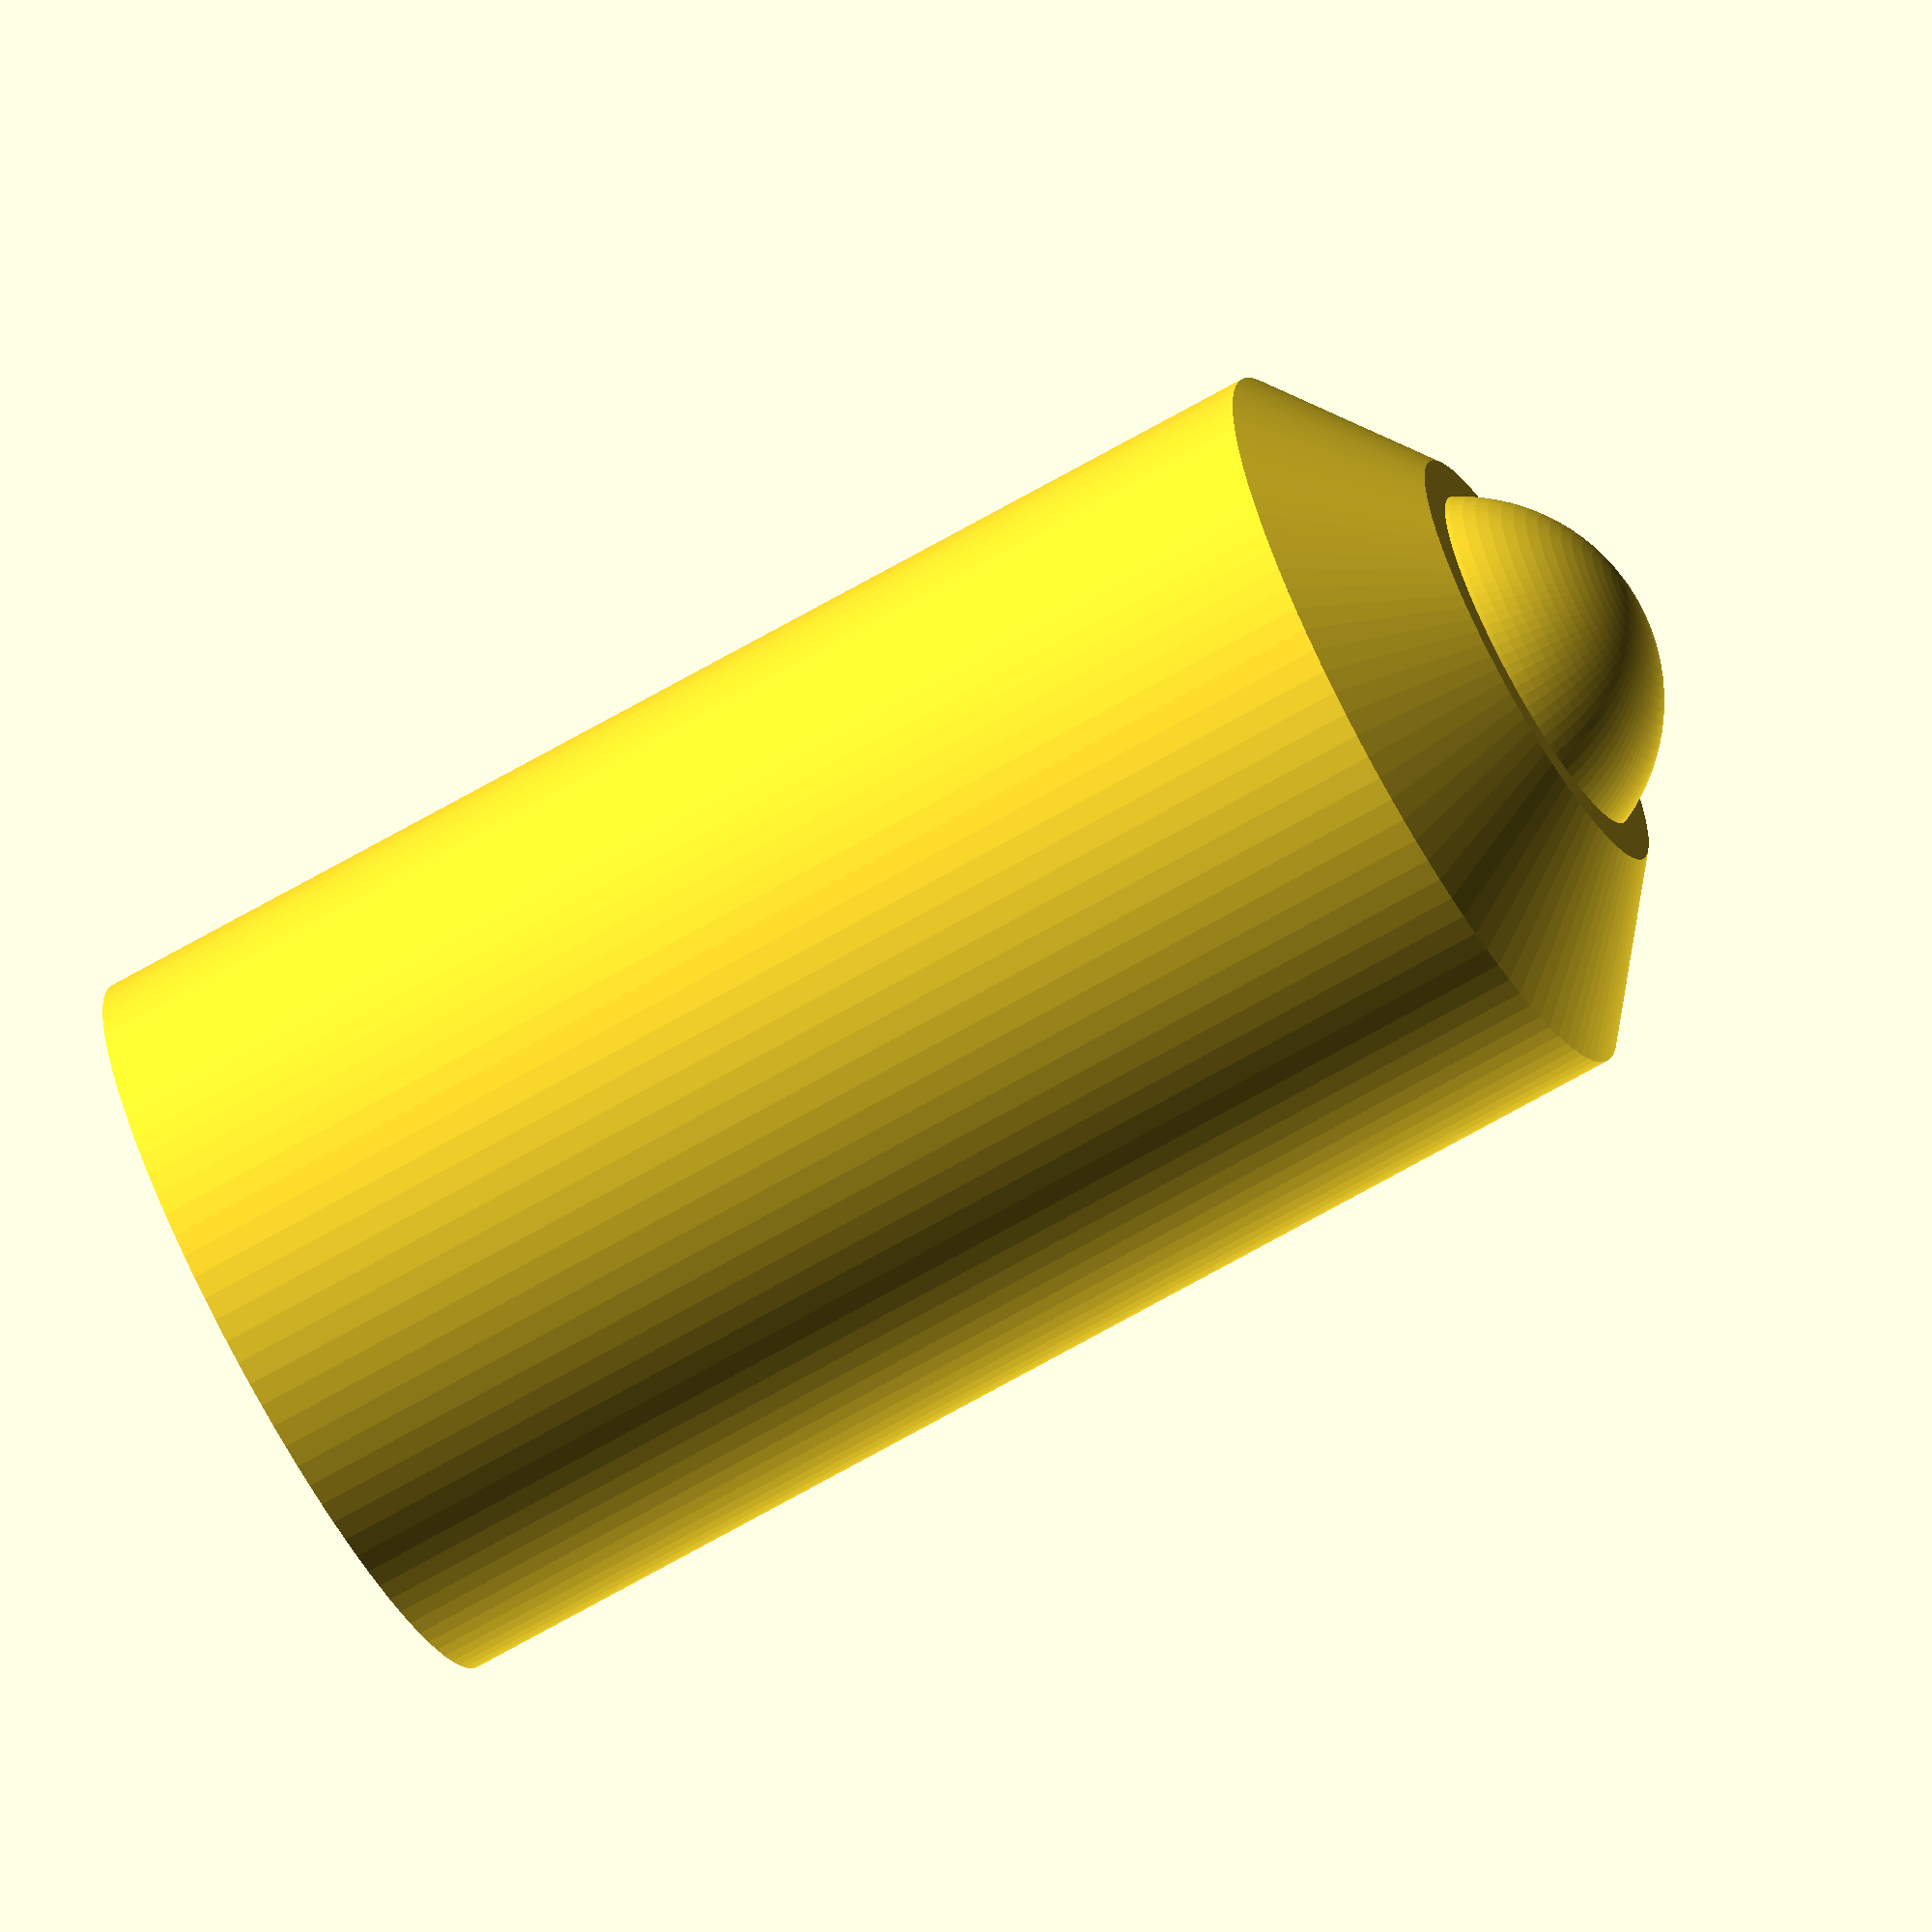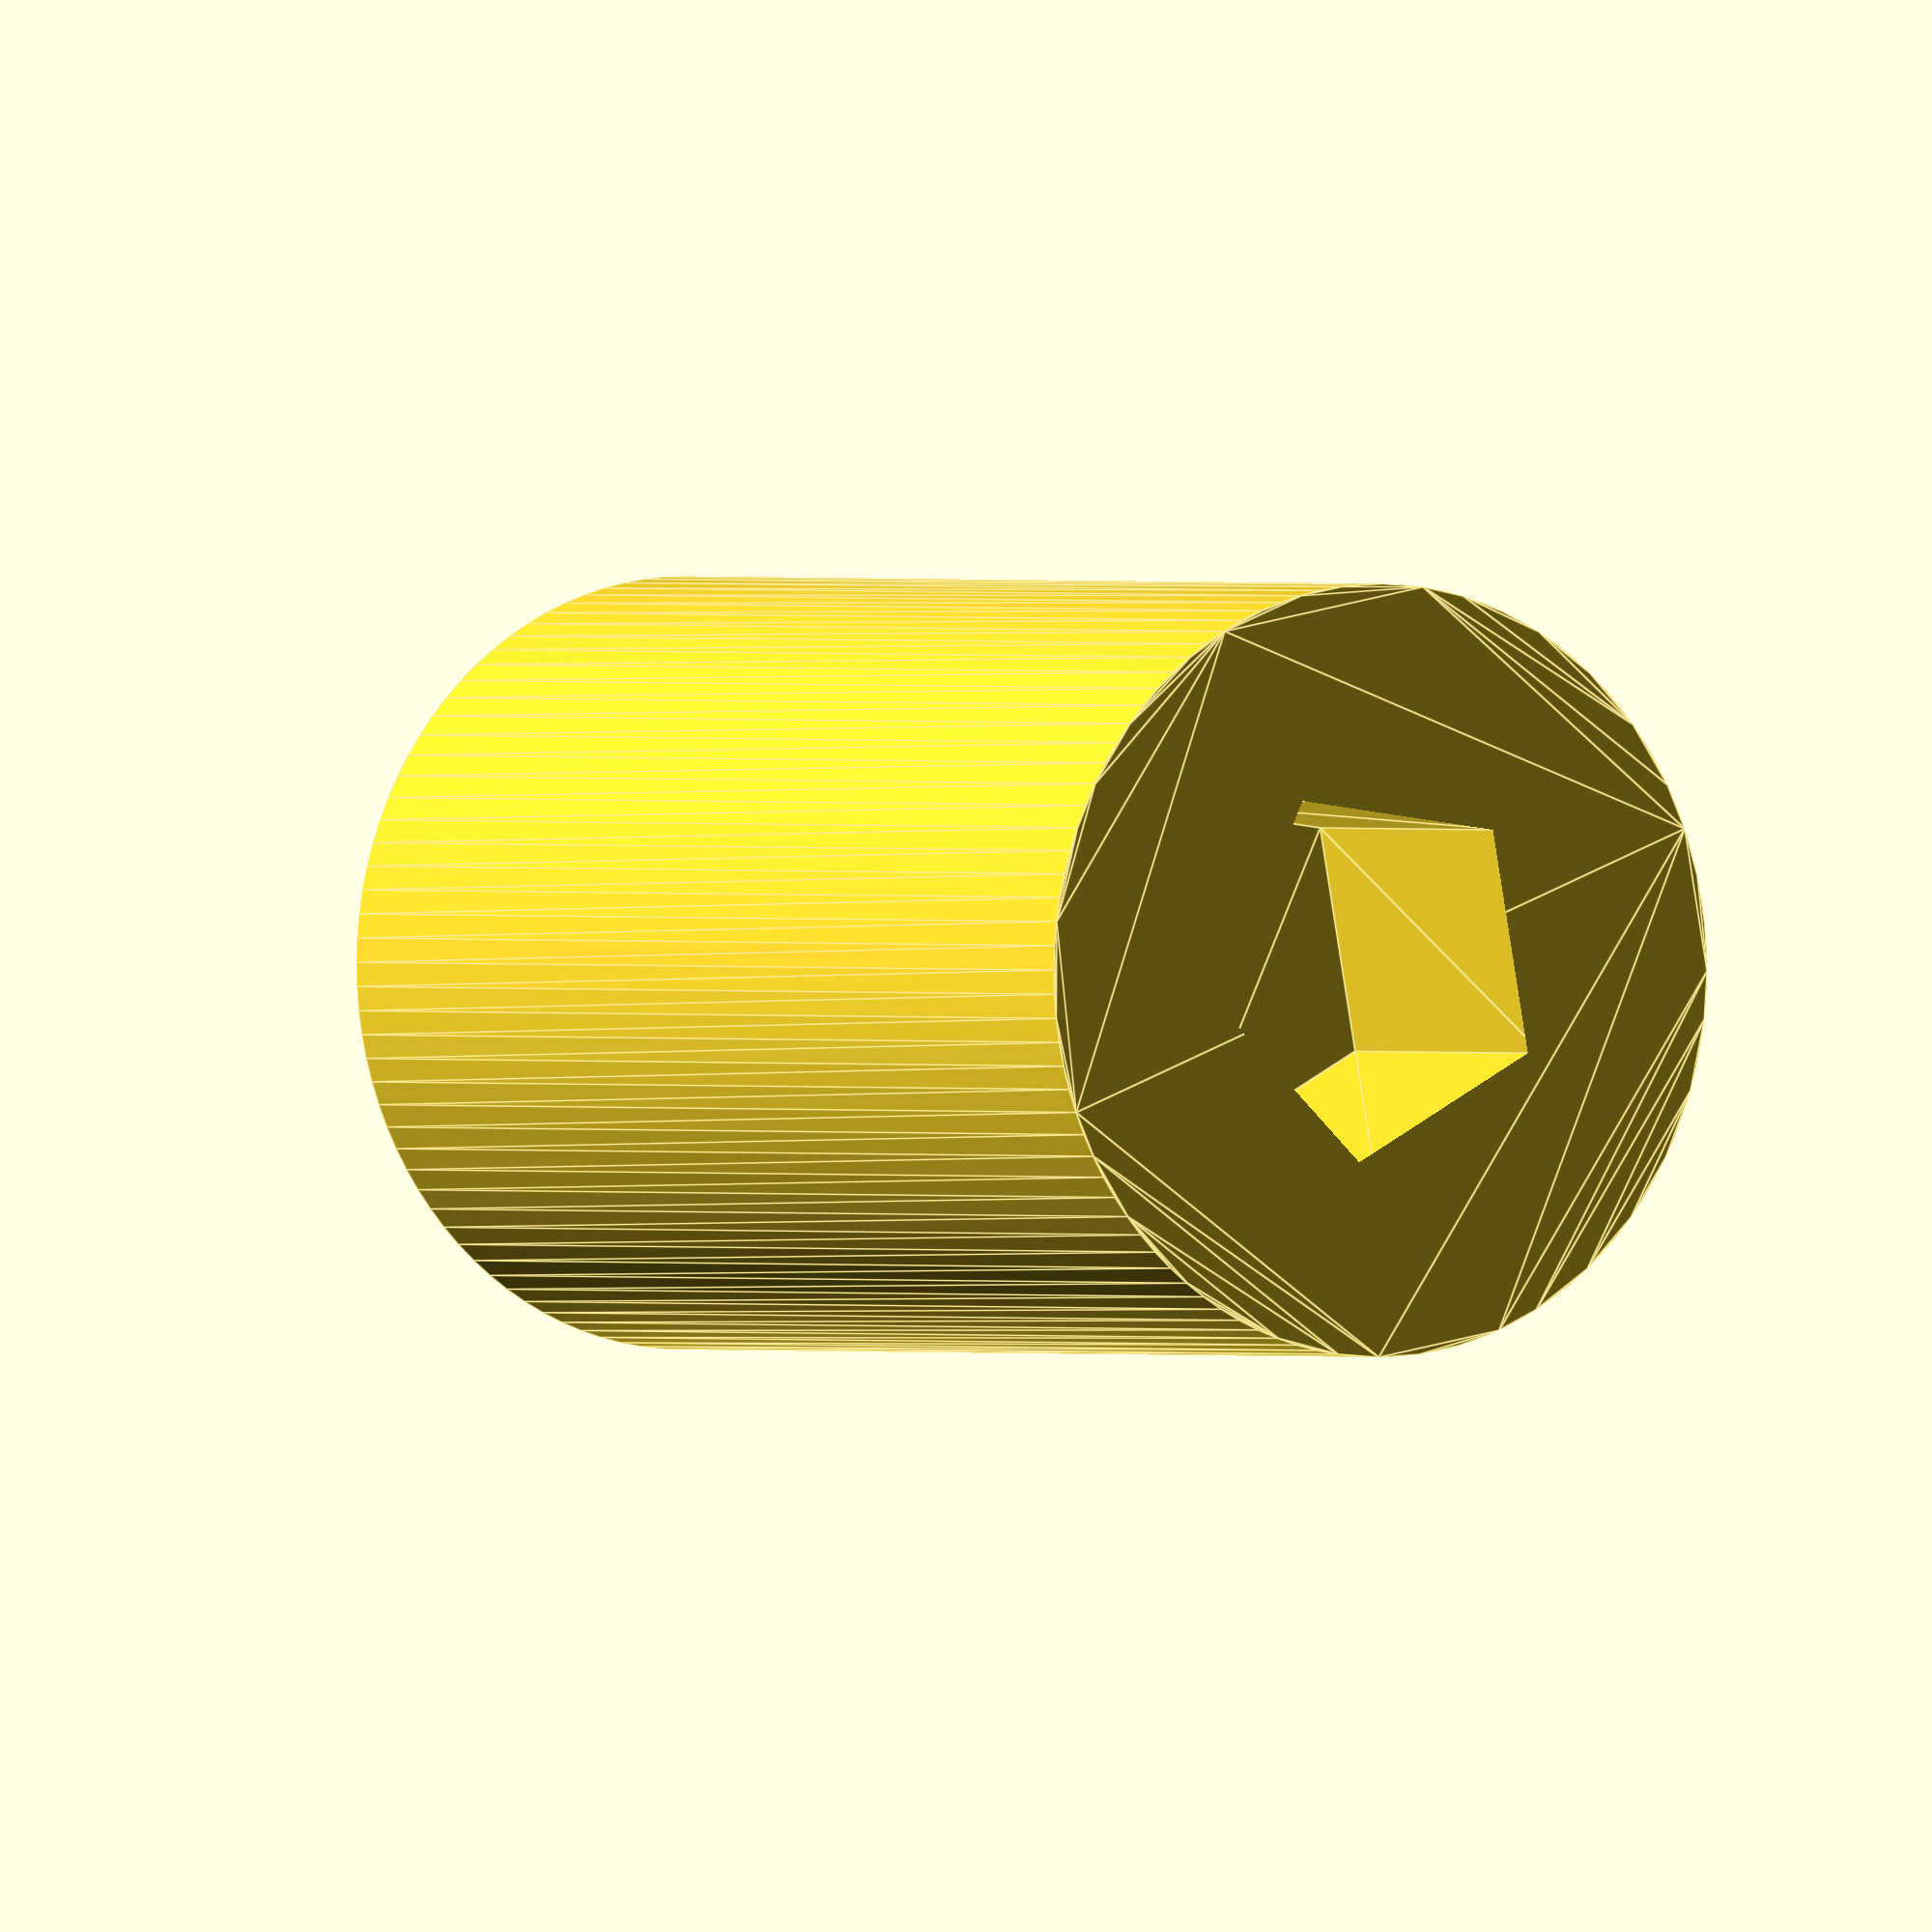
<openscad>
$fn = 100;
union () {
  translate ([0, 0, -0.30999999999999994]) {
    rotate_extrude (angle=360) {
      polygon (points=[[0, 0], [3, 0], [1.75, 1], [0, 1]]);
    }
  }
  translate ([0, 0, -5.359999999999999]) {
    difference () {
      linear_extrude (height=10.1, center=true){
        circle (r=3);
      }
      translate ([0, 0, -3.9]) {
        linear_extrude (height=2.7, center=true){
          circle ($fn=5, r=3/2);
        }
      }
    }
  }
  sphere (r=1.59);
}

</openscad>
<views>
elev=249.5 azim=330.3 roll=240.2 proj=o view=solid
elev=359.6 azim=10.5 roll=147.6 proj=o view=edges
</views>
